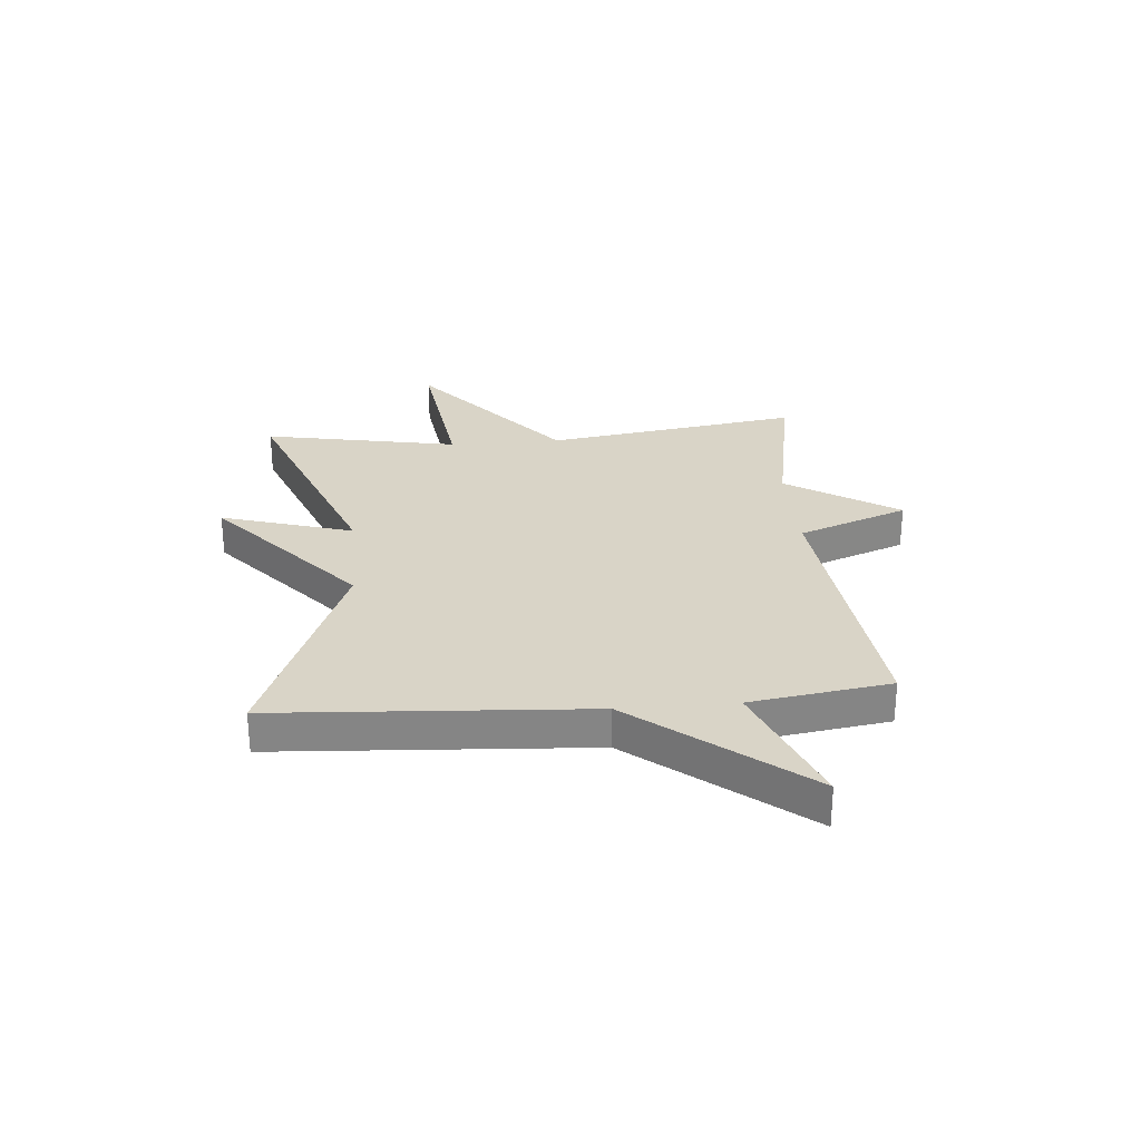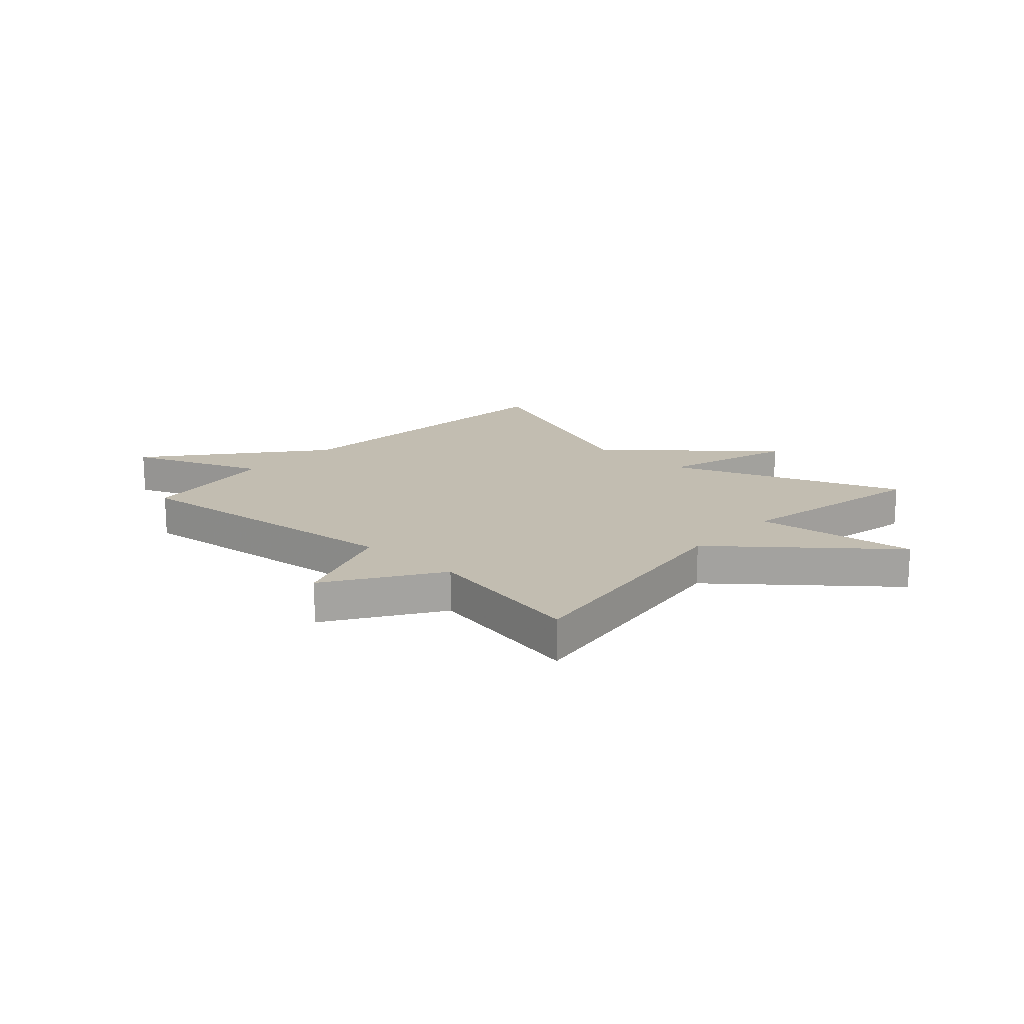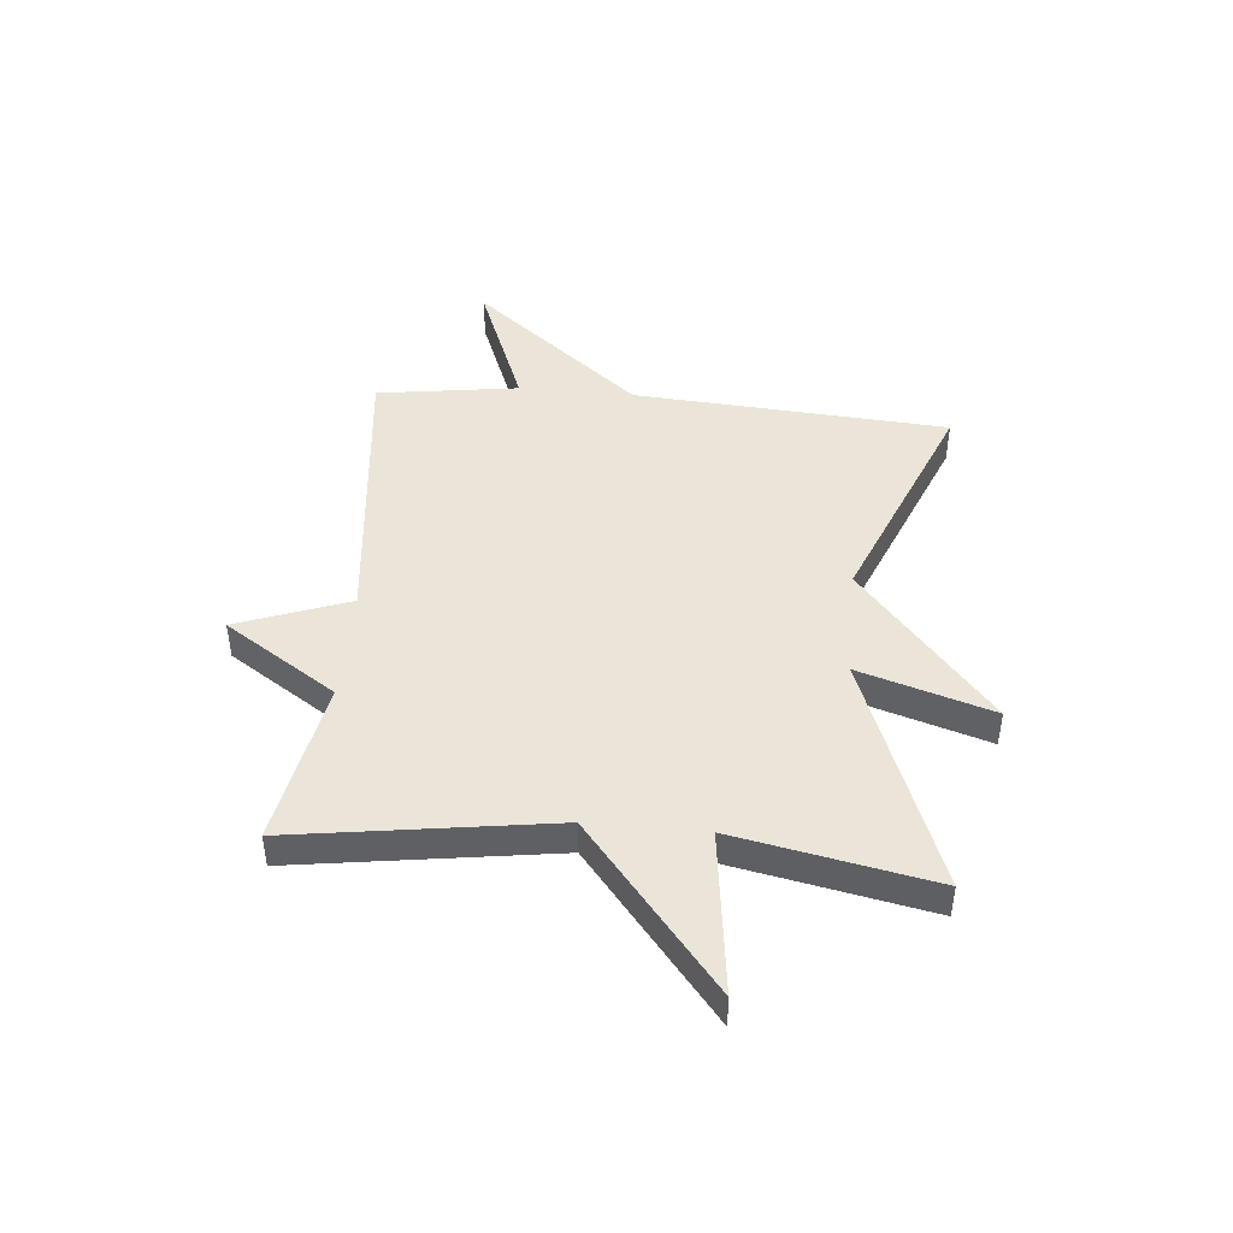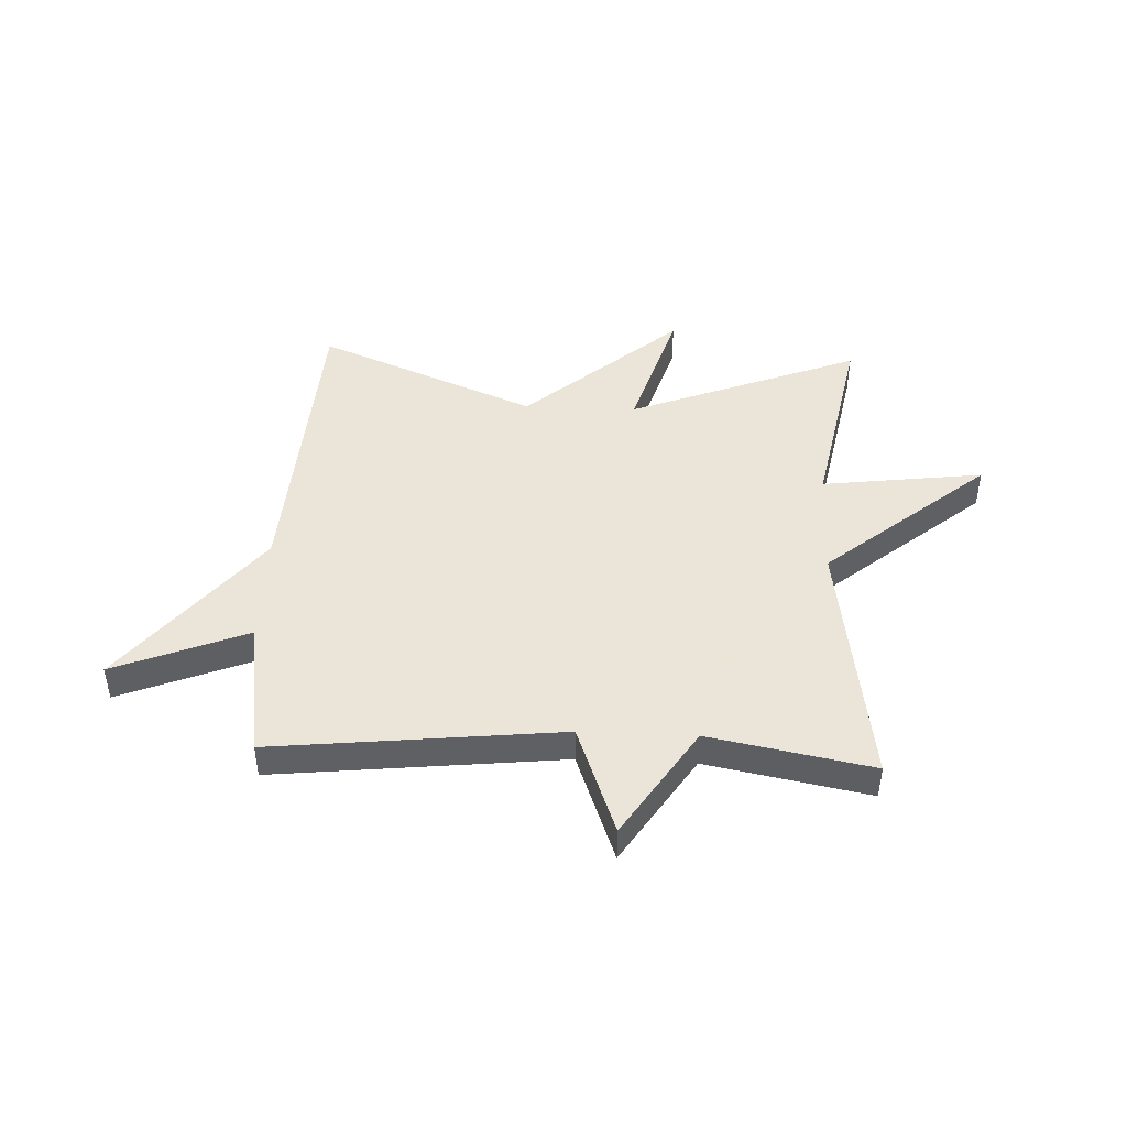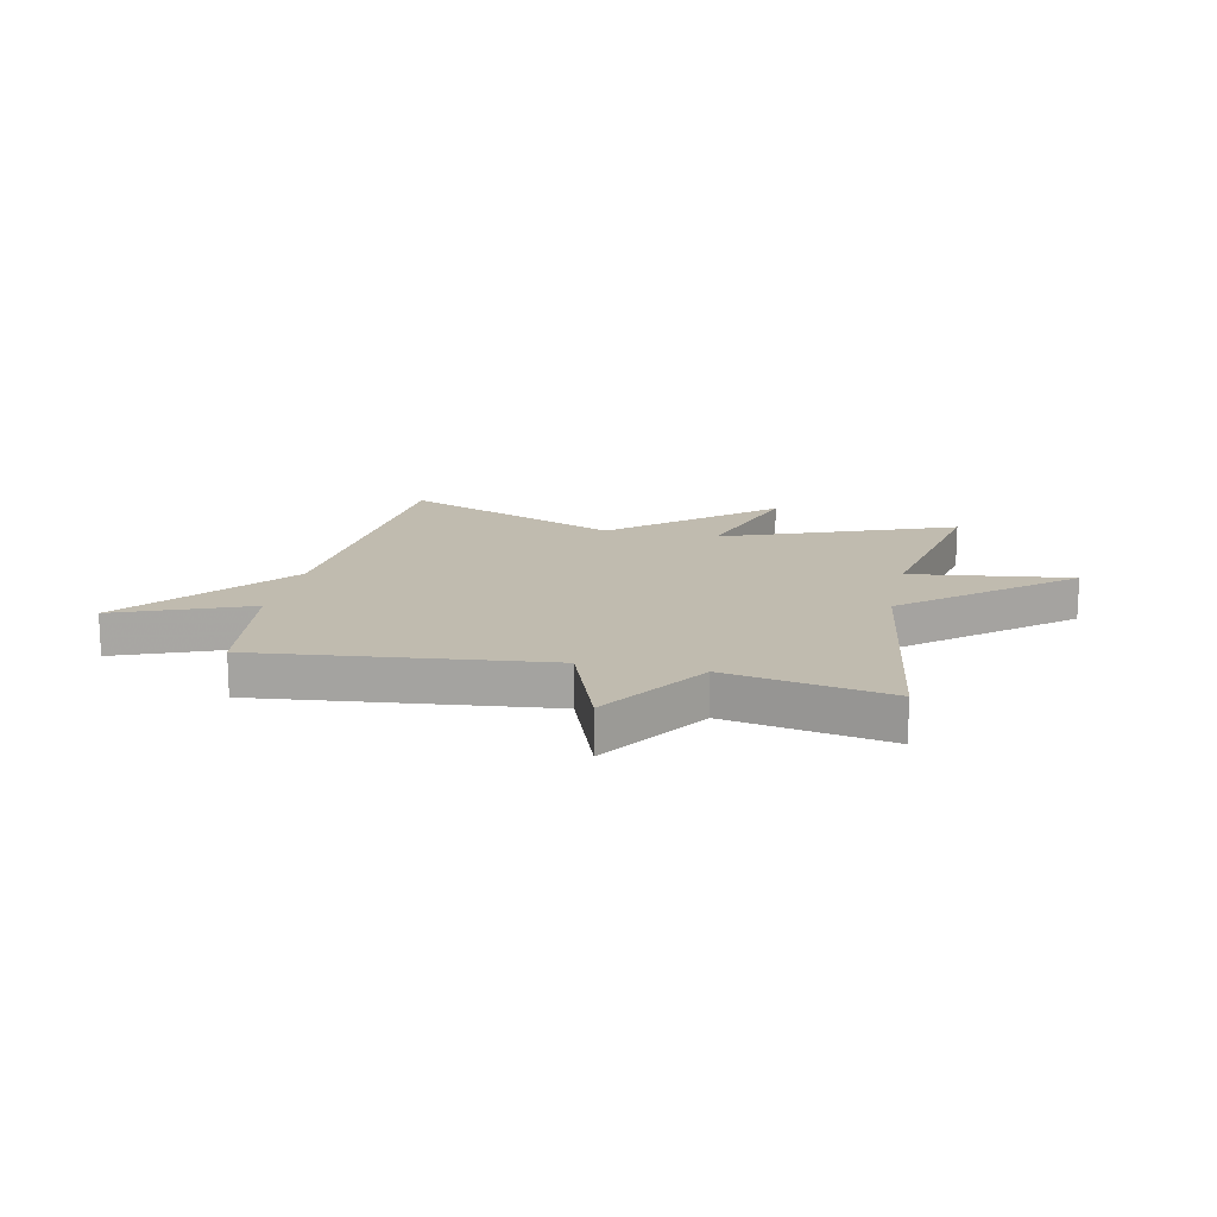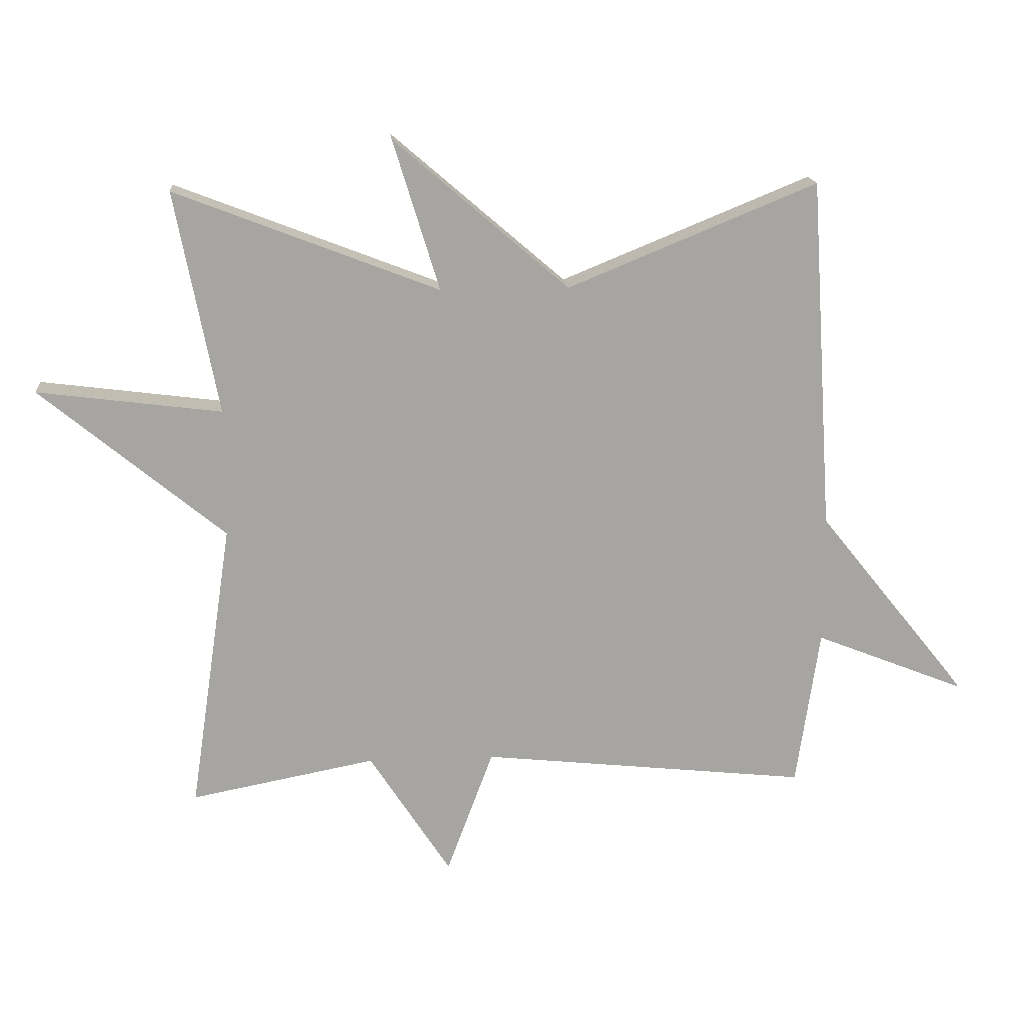
<metadata>
{"format":"obj","ext":"obj","renderer":"f3d","projection":"perspective","resolution":1024,"background":"white","views":[{"elev":28.4,"azim":85.0,"up":"+Y"},{"elev":16.9,"azim":-137.4,"up":"+Y"},{"elev":45.4,"azim":-84.7,"up":"+Y"},{"elev":45.5,"azim":-177.5,"up":"+Y"},{"elev":15.9,"azim":-167.9,"up":"+Y"},{"elev":16.6,"azim":-4.8,"up":"+Z"}]}
</metadata>
<code>
v -0.5 0.07 0.5
v -0.089 0.07 0.341
v -0.161 0.07 0.575
v 0.111 0.07 0.341
v 0.5 0.07 0.5
v 0.536 0.07 -0.052
v 0.772 0.07 -0.346
v 0.536 0.07 -0.252
v 0.5 0.07 -0.5
v -0.011 0.07 -0.445
v -0.084 0.07 -0.641
v -0.211 0.07 -0.445
v -0.5 0.07 -0.5
v -0.433 0.07 -0.047
v -0.72 0.07 0.19
v -0.433 0.07 0.153
v -0.5 0 0.5
v -0.089 0 0.341
v -0.161 0 0.575
v 0.111 0 0.341
v 0.5 0 0.5
v 0.536 0 -0.052
v 0.772 0 -0.346
v 0.536 0 -0.252
v 0.5 0 -0.5
v -0.011 0 -0.445
v -0.084 0 -0.641
v -0.211 0 -0.445
v -0.5 0 -0.5
v -0.433 0 -0.047
v -0.72 0 0.19
v -0.433 0 0.153
f 14 15 16
f 12 13 14
f 12 14 16
f 11 12 16
f 10 11 16
f 16 1 2
f 10 16 2
f 9 10 2
f 8 9 2
f 2 3 4
f 8 2 4
f 7 8 4
f 6 7 4
f 4 5 6
f 32 31 30
f 30 29 28
f 32 30 28
f 32 28 27
f 32 27 26
f 18 17 32
f 18 32 26
f 18 26 25
f 18 25 24
f 20 19 18
f 20 18 24
f 20 24 23
f 20 23 22
f 22 21 20
f 1 17 18 2
f 2 18 19 3
f 3 19 20 4
f 4 20 21 5
f 5 21 22 6
f 6 22 23 7
f 7 23 24 8
f 8 24 25 9
f 9 25 26 10
f 10 26 27 11
f 11 27 28 12
f 12 28 29 13
f 13 29 30 14
f 14 30 31 15
f 15 31 32 16
f 16 32 17 1

</code>
